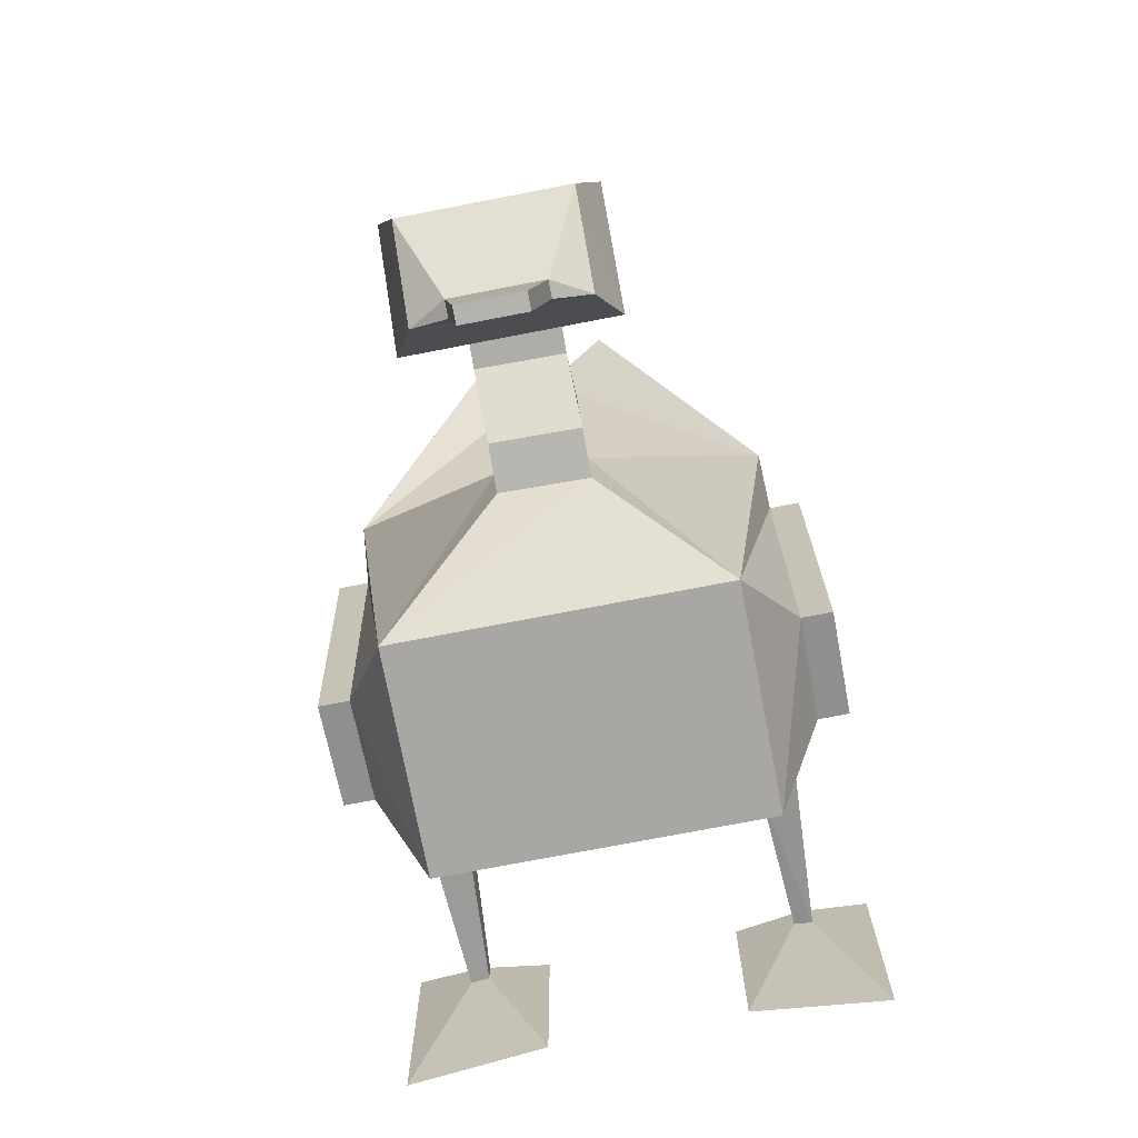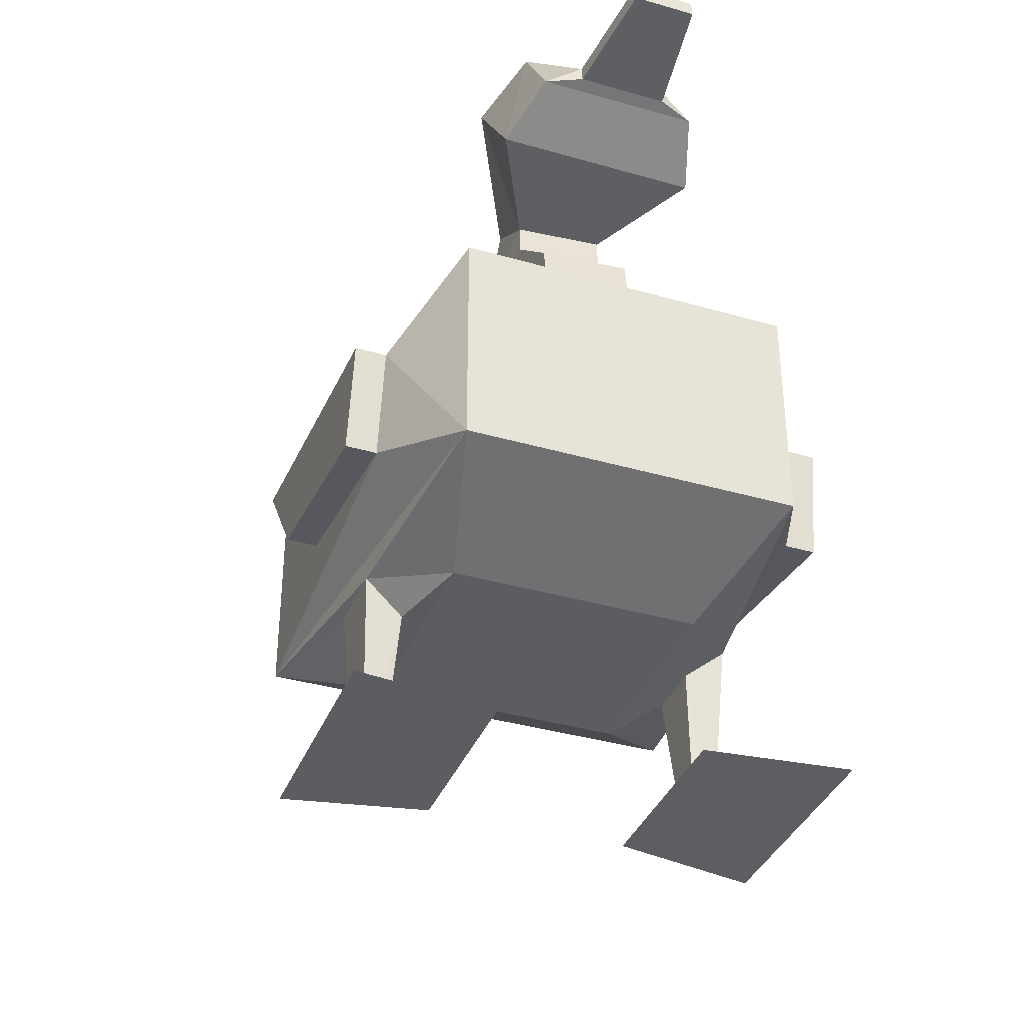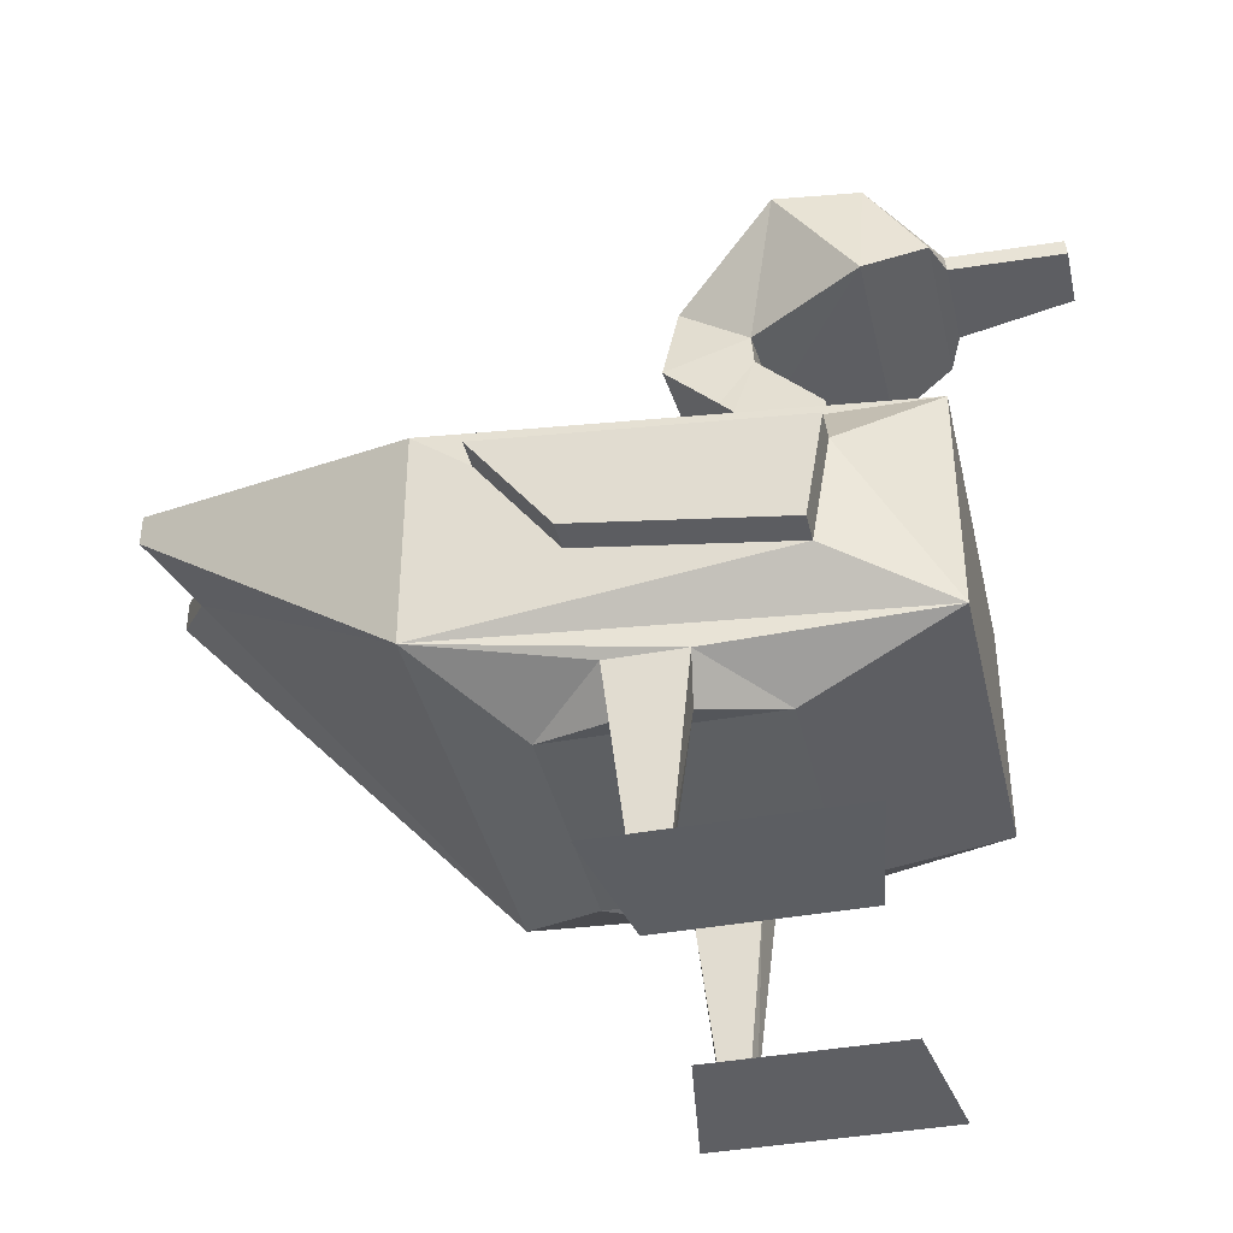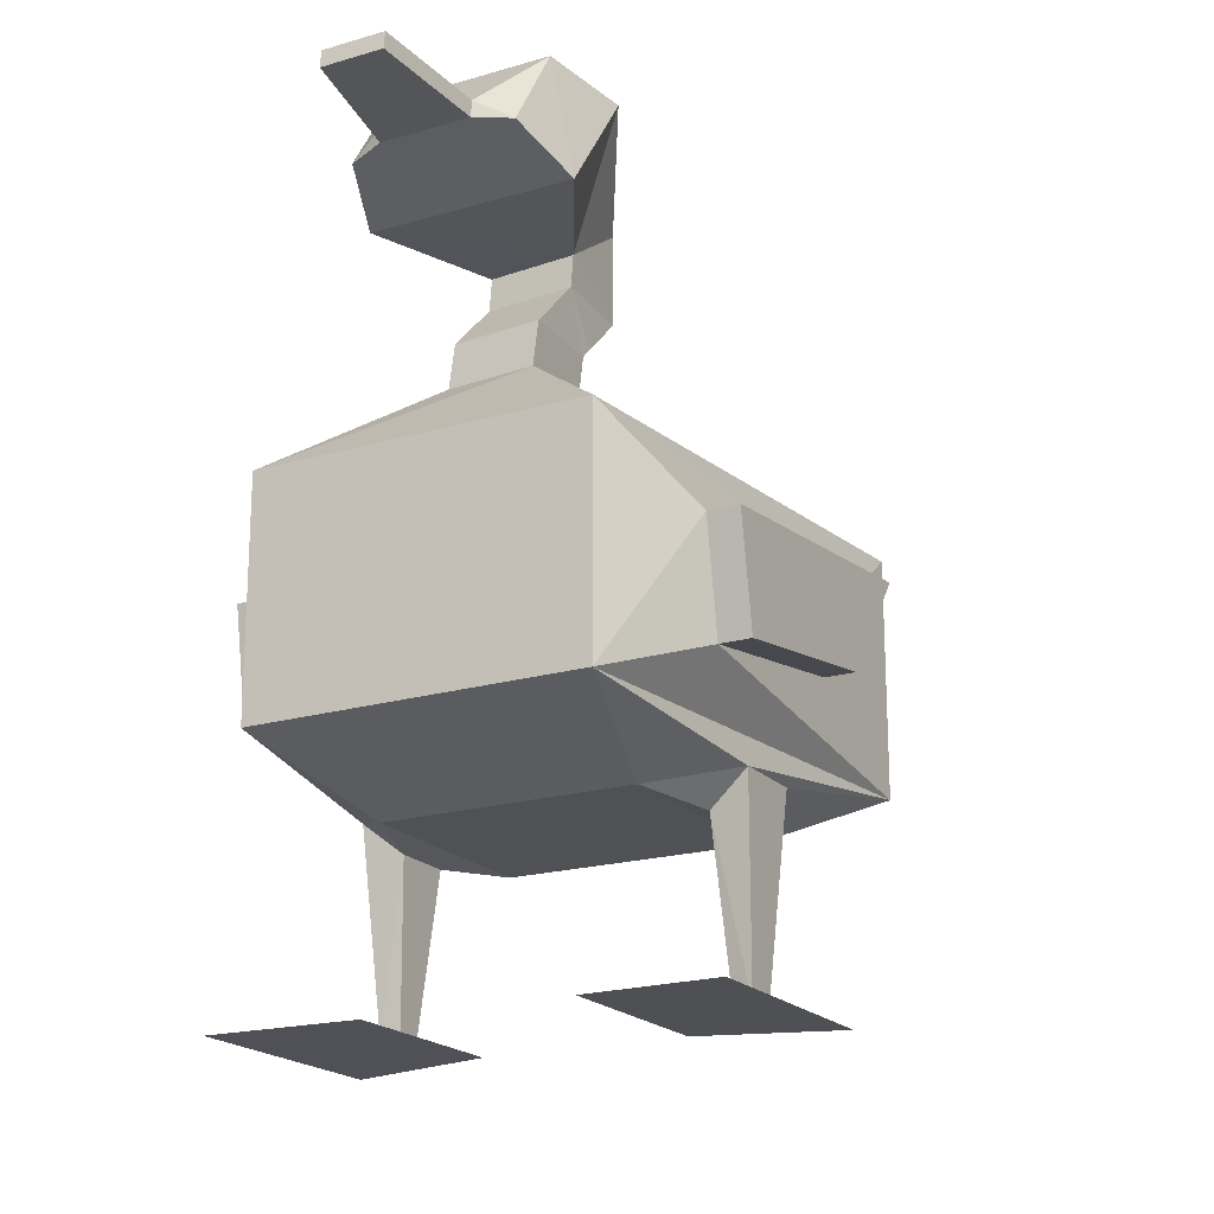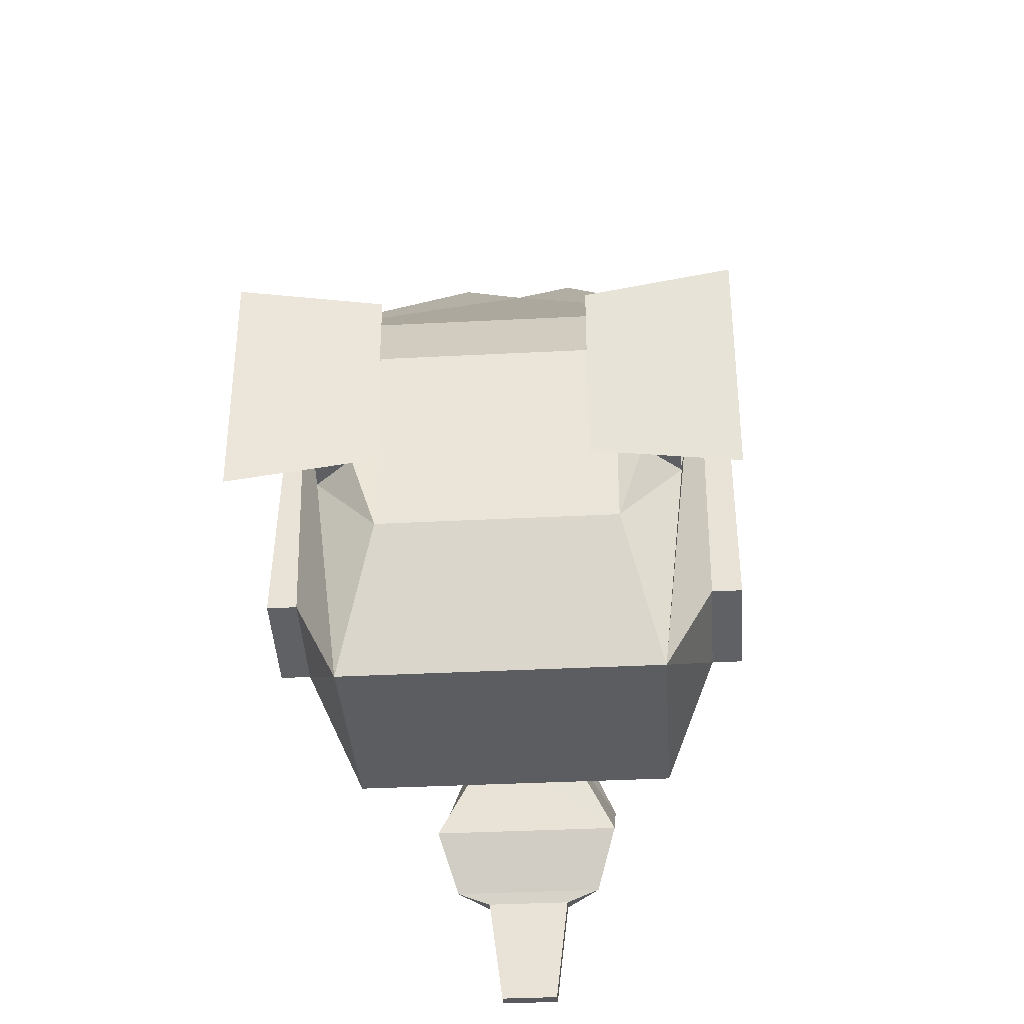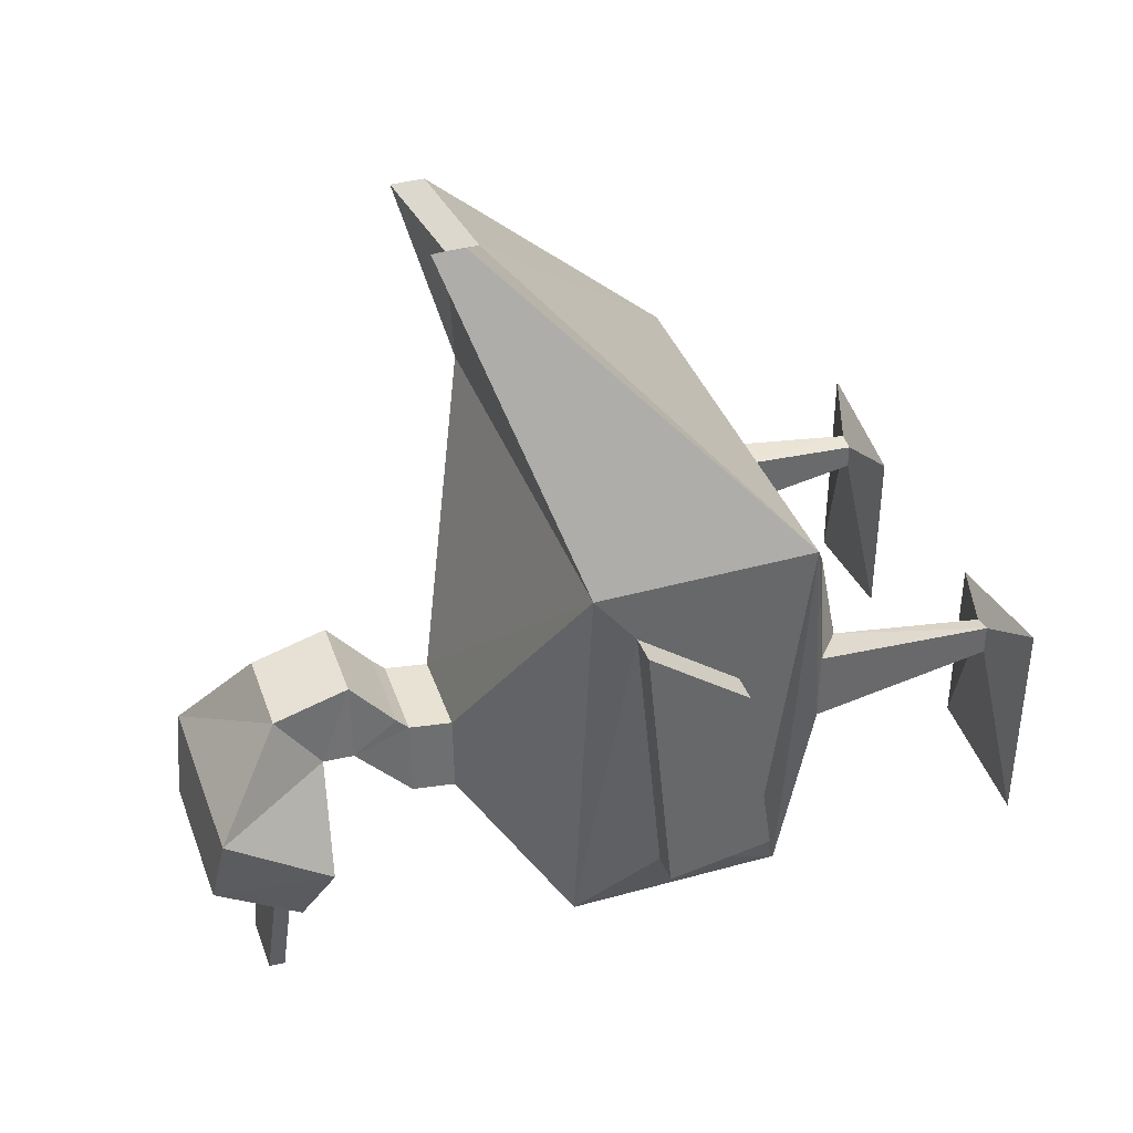
<metadata>
{"format":"obj","ext":"obj","renderer":"f3d","projection":"perspective","resolution":1024,"background":"white","views":[{"elev":-74.6,"azim":-169.1,"up":"+Z"},{"elev":-37.0,"azim":159.6,"up":"+Y"},{"elev":-39.7,"azim":102.8,"up":"+Y"},{"elev":-19.7,"azim":-151.3,"up":"+Y"},{"elev":-36.1,"azim":3.9,"up":"+Z"},{"elev":38.8,"azim":-109.3,"up":"+Z"}]}
</metadata>
<code>
o duck_Cube.001
v -0.2106 0.7187 1.413
v -0.2106 0.8258 1.413
v -0.4877 -0.4244 -0.3362
v -0.1569 0.8 -0.736
v 0.2106 0.7187 1.413
v 0.2106 0.8258 1.413
v 0.4877 -0.4244 -0.3362
v 0.1324 0.8 -0.7119
v -0.4877 -0.4244 -0.138
v -0.1471 0.8 -0.4615
v 0.4877 -0.4244 -0.138
v 0.1422 0.8 -0.4374
v -0.7 0.3554 0.2265
v -0.7 0.2562 -0.7597
v 0.7 0.2562 -0.7597
v 0.7 0.3554 0.2265
v -0.1492 0.9502 -0.4361
v -0.159 0.9502 -0.7106
v 0.1303 0.9502 -0.6865
v 0.1401 0.9502 -0.412
v -0.1476 0.9919 -0.393
v -0.1471 1.144 -0.5064
v 0.1422 1.144 -0.4823
v 0.1416 0.9919 -0.3688
v -0.131 1.143 -0.2238
v 0.01116 0.6116 1.273
v 0.01267 0.7187 1.273
v 0.1582 1.143 -0.1997
v -0.1579 1.406 -0.2731
v -0.1497 1.25 -0.498
v 0.1396 1.25 -0.4739
v 0.1314 1.406 -0.249
v -0.1573 1.462 -1.082
v -0.1573 1.406 -1.087
v 0.1388 1.406 -1.087
v 0.1388 1.462 -1.082
v -0.2764 1.684 -0.8595
v -0.2764 1.391 -1.047
v 0.258 1.391 -1.047
v 0.258 1.684 -0.8595
v -0.1111 1.497 -1.449
v -0.1111 1.442 -1.455
v 0.09267 1.442 -1.455
v 0.09267 1.497 -1.449
v 0.3283 1.283 -0.8425
v 0.3283 1.644 -0.5855
v -0.3468 1.644 -0.5855
v -0.3468 1.283 -0.8425
v 0.7 -0.09488 -0.7008
v -0.7 -0.09488 -0.7008
v 0.7 0.006343 -0.0338
v -0.7 0.006343 -0.0338
v -0.7 0.5 0.4129
v -0.5346 0.5 -1.073
v -0.6155 -0.3228 -0.3583
v 0.5346 0.5 -1.073
v 0.6155 -0.3228 -0.3583
v 0.6155 -0.3228 -0.1159
v -0.6155 -0.3228 -0.1159
v 0.7 0.5 0.4129
v -0.8 0.3554 0.2265
v -0.8 0.2562 -0.7597
v -0.8 -0.09488 -0.7008
v 0.8 0.2562 -0.7597
v 0.8 -0.09488 -0.7008
v 0.8 0.006343 -0.0338
v -0.8 0.006343 -0.0338
v 0.8 0.3554 0.2265
v 0.7 -0.2395 0.4129
v 0.5346 -0.2395 -1.073
v -0.5346 -0.2395 -1.073
v -0.7 -0.2395 0.4129
v 0.4032 -0.4027 0.116
v 0.4032 -0.4027 -0.5903
v -0.4032 -0.4027 -0.5903
v -0.4032 -0.4027 0.116
v 0.5821 -0.9461 -0.1863
v 0.5821 -0.9461 -0.288
v -0.5821 -0.9461 -0.288
v -0.5821 -0.9461 -0.1863
v 0.5211 -0.9443 -0.1956
v 0.5211 -0.9443 -0.2787
v -0.5211 -0.9443 -0.2787
v -0.5211 -0.9443 -0.1956
v 0.5821 -0.9461 -0.1863
v 0.5821 -0.9461 -0.288
v 0.5211 -0.9443 -0.1956
v 0.5211 -0.9443 -0.2787
v -0.7798 -1.003 -0.8468
v -0.7798 -1.003 -0.08507
v -0.3233 -0.9905 -0.7773
v -0.3233 -0.9905 -0.1545
v 0.7798 -1.003 -0.08507
v 0.7798 -1.003 -0.8468
v 0.3233 -0.9905 -0.1545
v 0.3233 -0.9905 -0.7773
f 52 63 50
f 54 70 71
f 60 5 69
f 5 27 26
f 72 69 26
f 60 53 27
f 12 17 10
f 74 76 75
f 51 68 16
f 1 53 72
f 10 54 53
f 4 56 54
f 12 56 8
f 12 53 60
f 19 22 23
f 8 18 19
f 12 19 20
f 10 18 4
f 24 23 28
f 20 23 24
f 17 22 18
f 20 21 17
f 25 32 29
f 22 21 25
f 24 25 21
f 45 40 46
f 22 31 23
f 28 31 32
f 25 30 22
f 33 44 41
f 48 37 38
f 46 37 47
f 48 39 45
f 33 38 37
f 35 38 34
f 36 39 35
f 33 40 36
f 43 41 44
f 34 43 35
f 36 43 44
f 34 41 42
f 30 45 31
f 29 46 47
f 30 47 48
f 31 46 32
f 75 70 74
f 3 79 55
f 9 80 84
f 73 72 76
f 13 54 14
f 14 71 50
f 15 70 56
f 49 69 70
f 50 72 52
f 16 56 60
f 16 69 51
f 13 72 53
f 67 62 63
f 64 66 65
f 15 65 49
f 14 61 13
f 13 67 52
f 16 64 15
f 49 66 51
f 50 62 14
f 57 69 58
f 55 72 71
f 7 73 74
f 3 76 9
f 57 74 70
f 55 75 3
f 58 73 11
f 59 76 72
f 81 88 87
f 80 92 84
f 3 84 83
f 55 80 59
f 11 77 58
f 7 78 82
f 7 81 11
f 57 77 78
f 86 96 88
f 78 85 86
f 77 87 85
f 82 86 88
f 92 89 91
f 95 94 93
f 86 93 94
f 79 91 89
f 83 92 91
f 79 90 80
f 85 95 93
f 88 95 87
f 27 1 26
f 27 53 2
f 27 6 60
f 26 69 5
f 26 1 72
f 52 67 63
f 54 56 70
f 60 6 5
f 5 6 27
f 12 20 17
f 74 73 76
f 51 66 68
f 1 2 53
f 10 4 54
f 4 8 56
f 12 60 56
f 12 10 53
f 19 18 22
f 8 4 18
f 12 8 19
f 10 17 18
f 20 19 23
f 17 21 22
f 20 24 21
f 25 28 32
f 24 28 25
f 45 39 40
f 22 30 31
f 28 23 31
f 25 29 30
f 33 36 44
f 48 47 37
f 46 40 37
f 48 38 39
f 33 34 38
f 35 39 38
f 36 40 39
f 33 37 40
f 43 42 41
f 34 42 43
f 36 35 43
f 34 33 41
f 30 48 45
f 29 32 46
f 30 29 47
f 31 45 46
f 75 71 70
f 3 83 79
f 9 59 80
f 73 69 72
f 13 53 54
f 14 54 71
f 15 49 70
f 49 51 69
f 50 71 72
f 16 15 56
f 16 60 69
f 13 52 72
f 67 61 62
f 64 68 66
f 15 64 65
f 14 62 61
f 13 61 67
f 16 68 64
f 49 65 66
f 50 63 62
f 57 70 69
f 55 59 72
f 7 11 73
f 3 75 76
f 57 7 74
f 55 71 75
f 58 69 73
f 59 9 76
f 81 82 88
f 80 90 92
f 3 9 84
f 55 79 80
f 11 81 77
f 7 57 78
f 7 82 81
f 57 58 77
f 86 94 96
f 78 77 85
f 77 81 87
f 82 78 86
f 92 90 89
f 95 96 94
f 86 85 93
f 79 83 91
f 83 84 92
f 79 89 90
f 85 87 95
f 88 96 95
f 27 2 1

</code>
